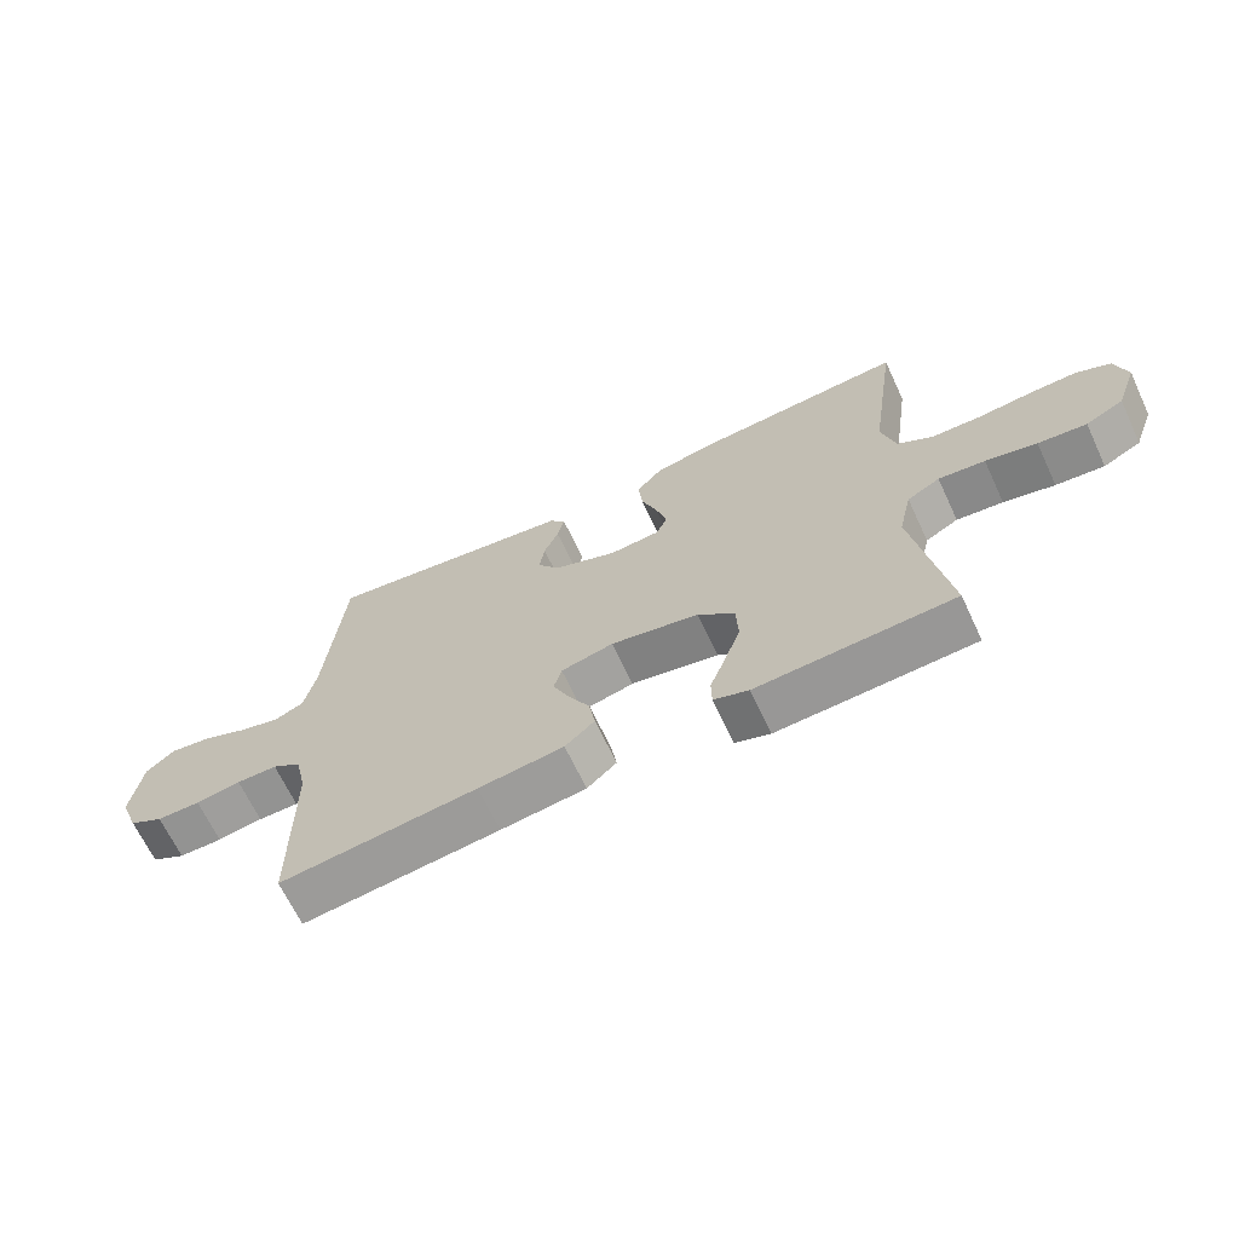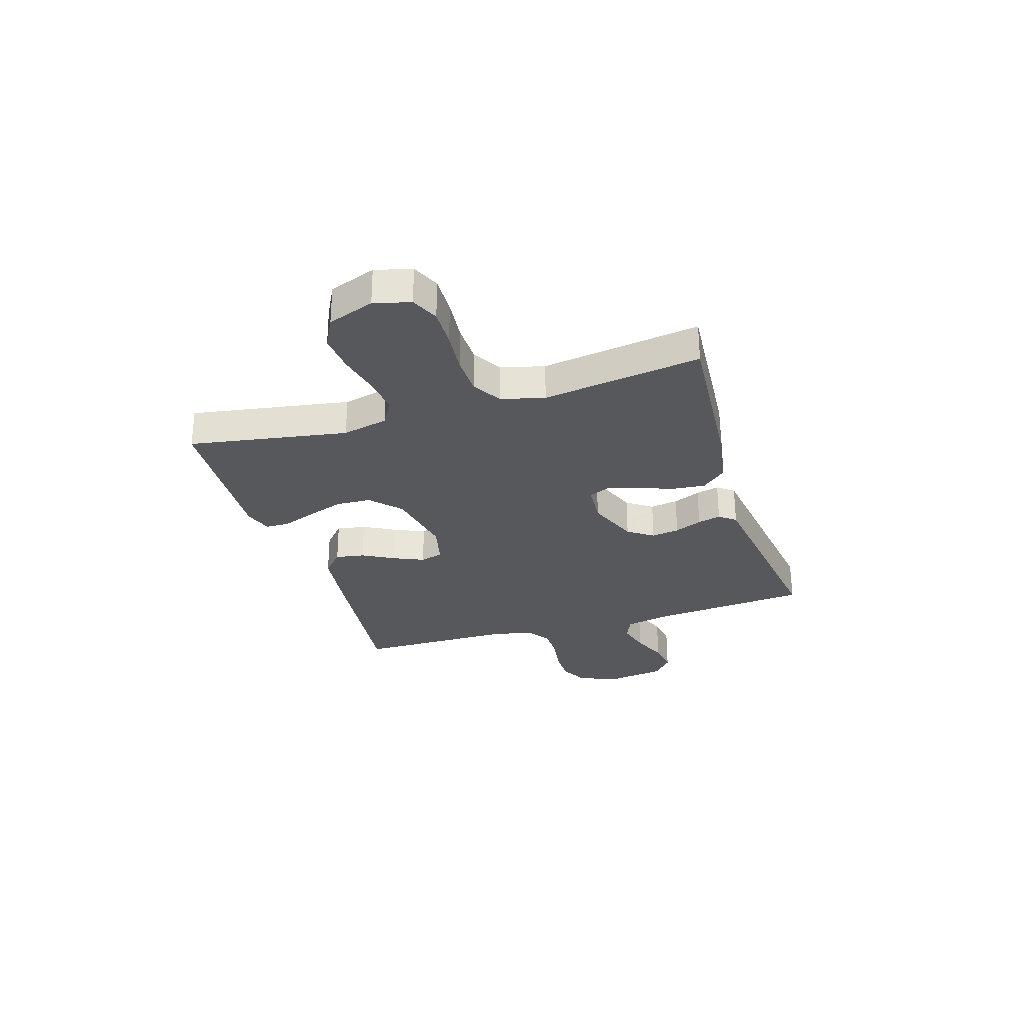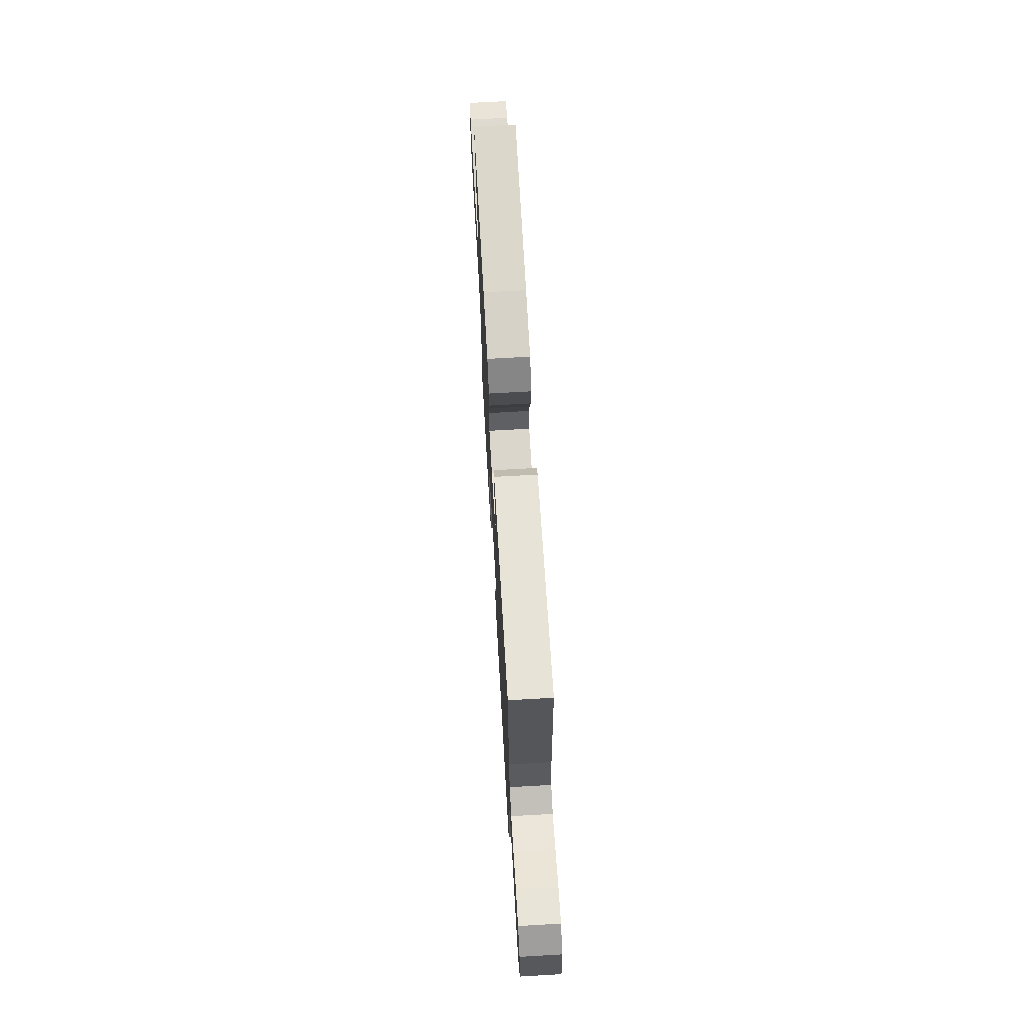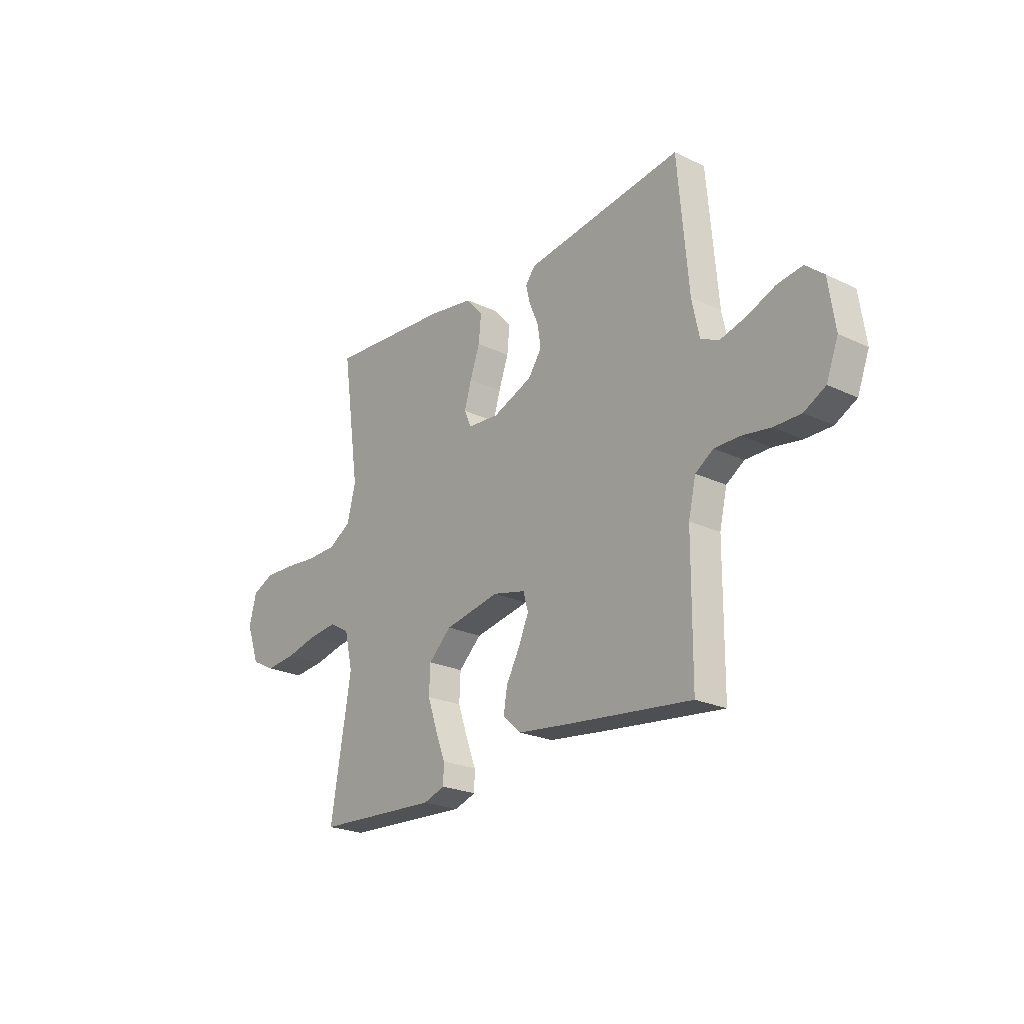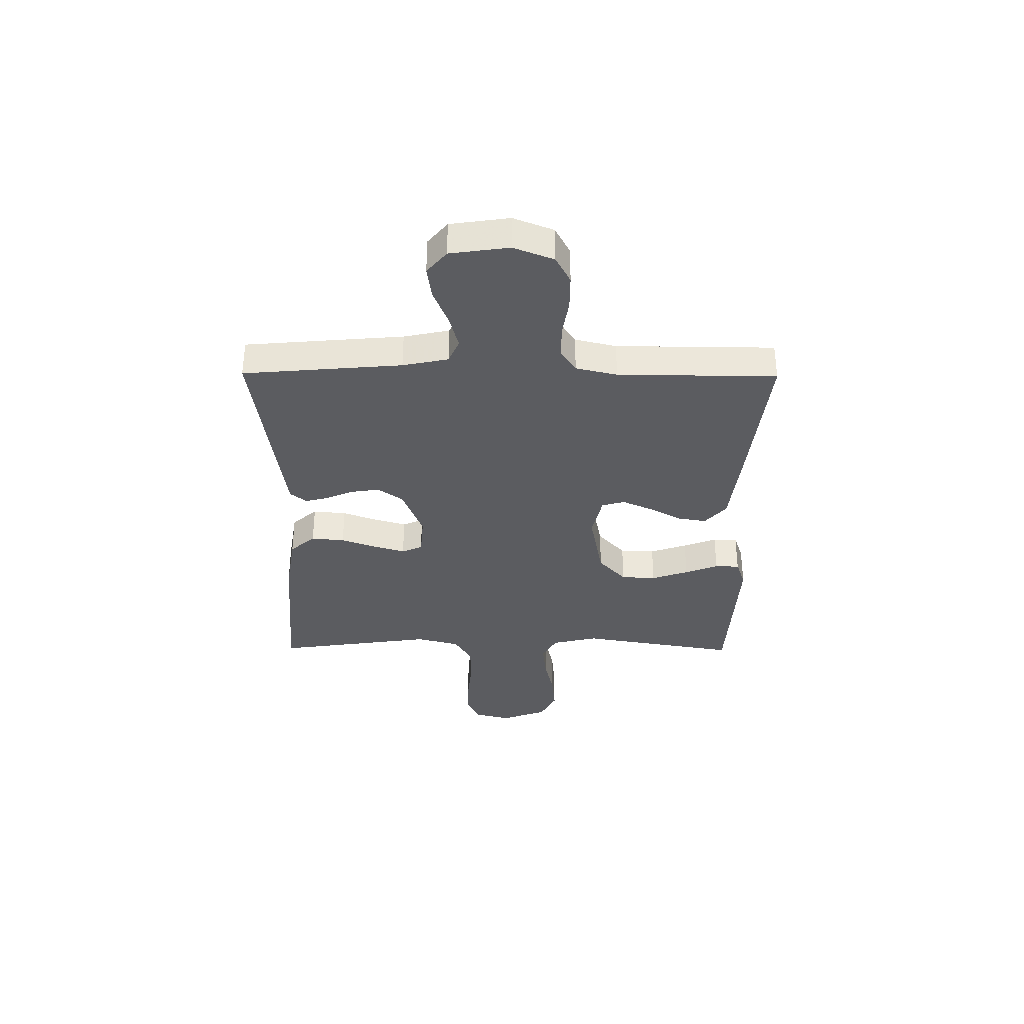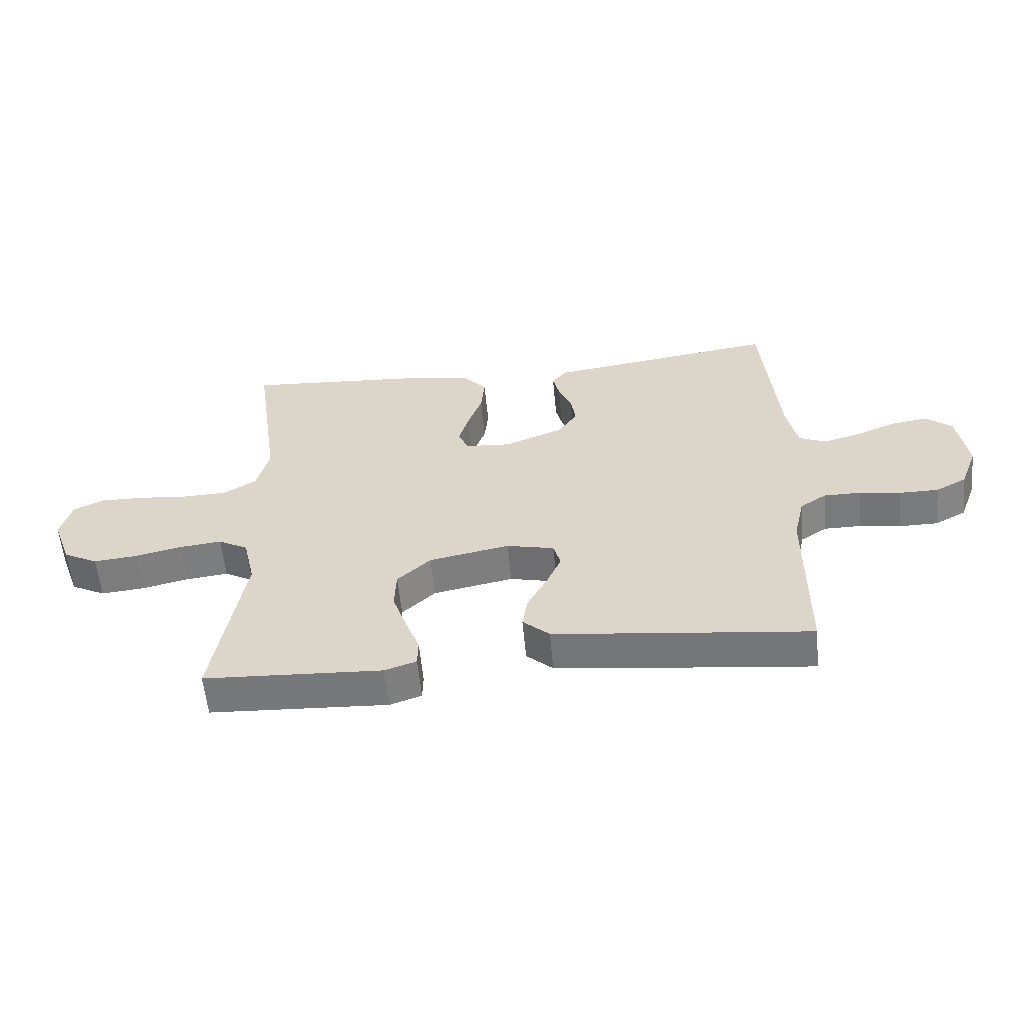
<metadata>
{"format":"obj","ext":"obj","renderer":"f3d","projection":"perspective","resolution":1024,"background":"white","views":[{"elev":-66.7,"azim":-154.9,"up":"+Z"},{"elev":-28.8,"azim":-72.8,"up":"+Y"},{"elev":69.3,"azim":86.7,"up":"+Z"},{"elev":-23.2,"azim":51.1,"up":"+Z"},{"elev":-35.1,"azim":89.5,"up":"+Y"},{"elev":-58.0,"azim":5.4,"up":"+Z"}]}
</metadata>
<code>
v 0.5 0.07 -0.5
v 0.2 0.07 -0.466
v 0.07 0.07 -0.45
v 0.025 0.07 -0.41
v 0.034 0.07 -0.355
v 0.067 0.07 -0.294
v 0.092 0.07 -0.237
v 0.08 0.07 -0.194
v 0 0.07 -0.175
v -0.135 0.07 -0.201
v -0.191 0.07 -0.253
v -0.194 0.07 -0.319
v -0.17 0.07 -0.389
v -0.146 0.07 -0.452
v -0.147 0.07 -0.498
v -0.2 0.07 -0.516
v -0.5 0.07 -0.5
v -0.45 0.07 -0.2
v -0.47 0.07 -0.113
v -0.52 0.07 -0.085
v -0.591 0.07 -0.093
v -0.669 0.07 -0.111
v -0.743 0.07 -0.118
v -0.801 0.07 -0.088
v -0.833 0.07 0
v -0.815 0.07 0.069
v -0.763 0.07 0.093
v -0.689 0.07 0.091
v -0.608 0.07 0.083
v -0.533 0.07 0.085
v -0.478 0.07 0.118
v -0.457 0.07 0.2
v -0.5 0.07 0.5
v -0.2 0.07 0.478
v -0.088 0.07 0.46
v -0.047 0.07 0.413
v -0.053 0.07 0.35
v -0.077 0.07 0.283
v -0.094 0.07 0.224
v -0.077 0.07 0.185
v 0 0.07 0.179
v 0.098 0.07 0.218
v 0.131 0.07 0.266
v 0.123 0.07 0.319
v 0.101 0.07 0.371
v 0.09 0.07 0.415
v 0.114 0.07 0.446
v 0.2 0.07 0.458
v 0.5 0.07 0.5
v 0.526 0.07 0.2
v 0.544 0.07 0.114
v 0.589 0.07 0.094
v 0.652 0.07 0.111
v 0.72 0.07 0.139
v 0.782 0.07 0.148
v 0.826 0.07 0.111
v 0.842 0.07 0
v 0.813 0.07 -0.076
v 0.761 0.07 -0.104
v 0.695 0.07 -0.104
v 0.626 0.07 -0.093
v 0.564 0.07 -0.093
v 0.52 0.07 -0.122
v 0.502 0.07 -0.2
v 0.5 0 -0.5
v 0.2 0 -0.466
v 0.07 0 -0.45
v 0.025 0 -0.41
v 0.034 0 -0.355
v 0.067 0 -0.294
v 0.092 0 -0.237
v 0.08 0 -0.194
v 0 0 -0.175
v -0.135 0 -0.201
v -0.191 0 -0.253
v -0.194 0 -0.319
v -0.17 0 -0.389
v -0.146 0 -0.452
v -0.147 0 -0.498
v -0.2 0 -0.516
v -0.5 0 -0.5
v -0.45 0 -0.2
v -0.47 0 -0.113
v -0.52 0 -0.085
v -0.591 0 -0.093
v -0.669 0 -0.111
v -0.743 0 -0.118
v -0.801 0 -0.088
v -0.833 0 0
v -0.815 0 0.069
v -0.763 0 0.093
v -0.689 0 0.091
v -0.608 0 0.083
v -0.533 0 0.085
v -0.478 0 0.118
v -0.457 0 0.2
v -0.5 0 0.5
v -0.2 0 0.478
v -0.088 0 0.46
v -0.047 0 0.413
v -0.053 0 0.35
v -0.077 0 0.283
v -0.094 0 0.224
v -0.077 0 0.185
v 0 0 0.179
v 0.098 0 0.218
v 0.131 0 0.266
v 0.123 0 0.319
v 0.101 0 0.371
v 0.09 0 0.415
v 0.114 0 0.446
v 0.2 0 0.458
v 0.5 0 0.5
v 0.526 0 0.2
v 0.544 0 0.114
v 0.589 0 0.094
v 0.652 0 0.111
v 0.72 0 0.139
v 0.782 0 0.148
v 0.826 0 0.111
v 0.842 0 0
v 0.813 0 -0.076
v 0.761 0 -0.104
v 0.695 0 -0.104
v 0.626 0 -0.093
v 0.564 0 -0.093
v 0.52 0 -0.122
v 0.502 0 -0.2
f 58 59 60 61
f 58 61 62
f 57 58 62
f 56 57 62
f 53 54 55 56
f 52 53 56 62
f 51 52 62 63
f 48 49 50
f 44 45 46 47
f 43 44 47 48
f 35 36 37 38
f 35 38 39
f 32 33 34 35
f 31 32 35 39
f 30 31 39 40
f 26 27 28 29
f 26 29 30
f 25 26 30
f 21 22 23 24
f 20 21 24 25
f 15 16 17 18
f 13 14 15 18
f 12 13 18 19
f 11 12 19
f 10 11 19 20
f 3 4 5 6
f 3 6 7
f 64 1 2 3
f 64 3 7
f 63 64 7 8
f 51 63 8 9
f 43 48 50 51
f 42 43 51 9
f 41 42 9 10
f 40 41 10 20
f 20 25 30 40
f 125 124 123 122
f 126 125 122
f 126 122 121
f 126 121 120
f 120 119 118 117
f 126 120 117 116
f 127 126 116 115
f 114 113 112
f 111 110 109 108
f 112 111 108 107
f 102 101 100 99
f 103 102 99
f 99 98 97 96
f 103 99 96 95
f 104 103 95 94
f 93 92 91 90
f 94 93 90
f 94 90 89
f 88 87 86 85
f 89 88 85 84
f 82 81 80 79
f 82 79 78 77
f 83 82 77 76
f 83 76 75
f 84 83 75 74
f 70 69 68 67
f 71 70 67
f 67 66 65 128
f 71 67 128
f 72 71 128 127
f 73 72 127 115
f 115 114 112 107
f 73 115 107 106
f 74 73 106 105
f 84 74 105 104
f 104 94 89 84
f 1 65 66 2
f 2 66 67 3
f 3 67 68 4
f 4 68 69 5
f 5 69 70 6
f 6 70 71 7
f 7 71 72 8
f 8 72 73 9
f 9 73 74 10
f 10 74 75 11
f 11 75 76 12
f 12 76 77 13
f 13 77 78 14
f 14 78 79 15
f 15 79 80 16
f 16 80 81 17
f 17 81 82 18
f 18 82 83 19
f 19 83 84 20
f 20 84 85 21
f 21 85 86 22
f 22 86 87 23
f 23 87 88 24
f 24 88 89 25
f 25 89 90 26
f 26 90 91 27
f 27 91 92 28
f 28 92 93 29
f 29 93 94 30
f 30 94 95 31
f 31 95 96 32
f 32 96 97 33
f 33 97 98 34
f 34 98 99 35
f 35 99 100 36
f 36 100 101 37
f 37 101 102 38
f 38 102 103 39
f 39 103 104 40
f 40 104 105 41
f 41 105 106 42
f 42 106 107 43
f 43 107 108 44
f 44 108 109 45
f 45 109 110 46
f 46 110 111 47
f 47 111 112 48
f 48 112 113 49
f 49 113 114 50
f 50 114 115 51
f 51 115 116 52
f 52 116 117 53
f 53 117 118 54
f 54 118 119 55
f 55 119 120 56
f 56 120 121 57
f 57 121 122 58
f 58 122 123 59
f 59 123 124 60
f 60 124 125 61
f 61 125 126 62
f 62 126 127 63
f 63 127 128 64
f 64 128 65 1

</code>
